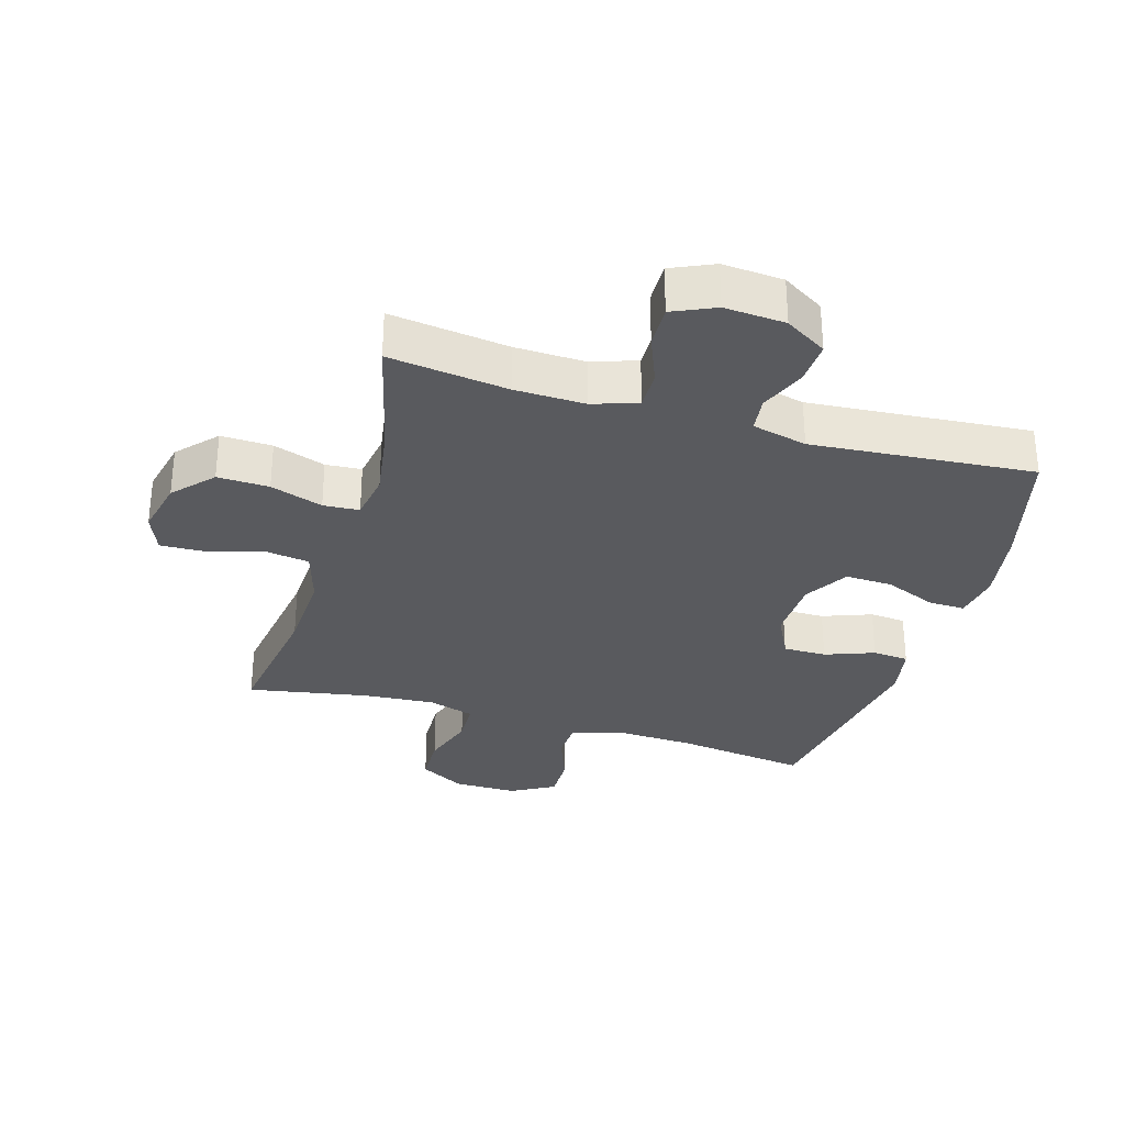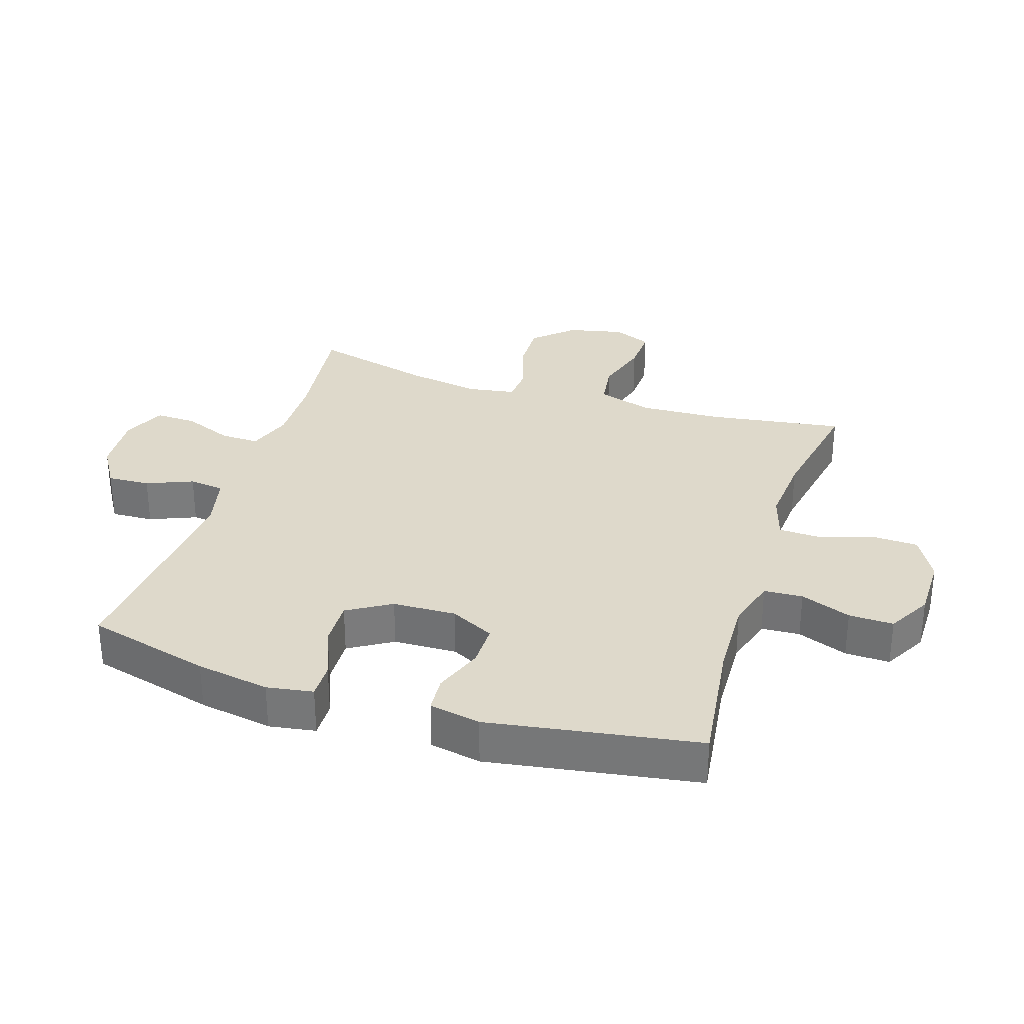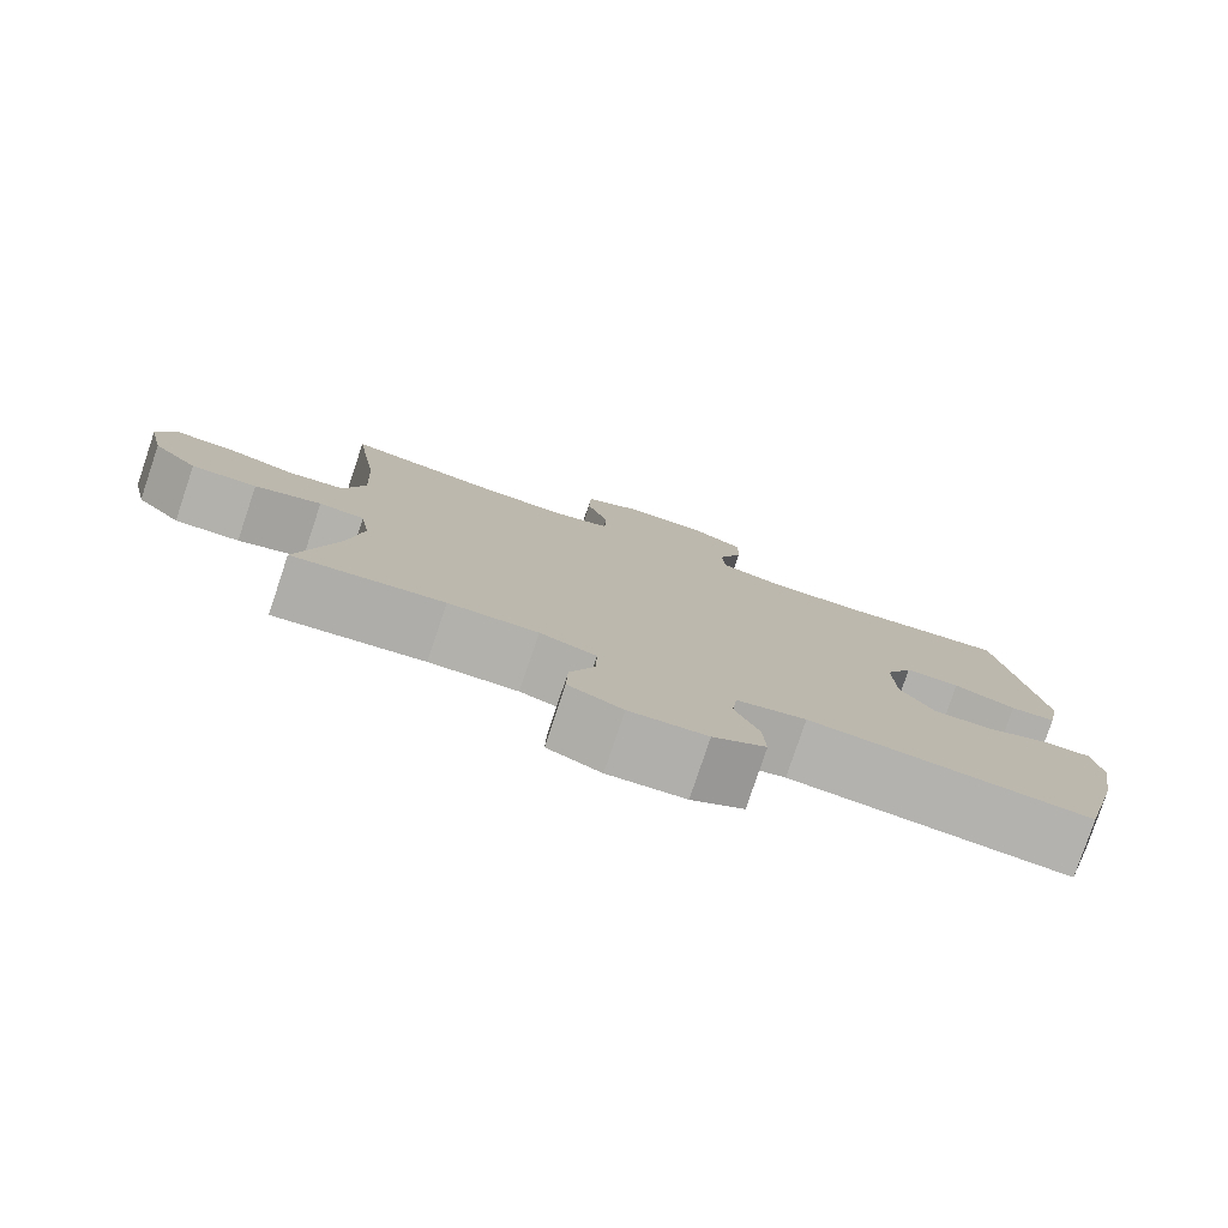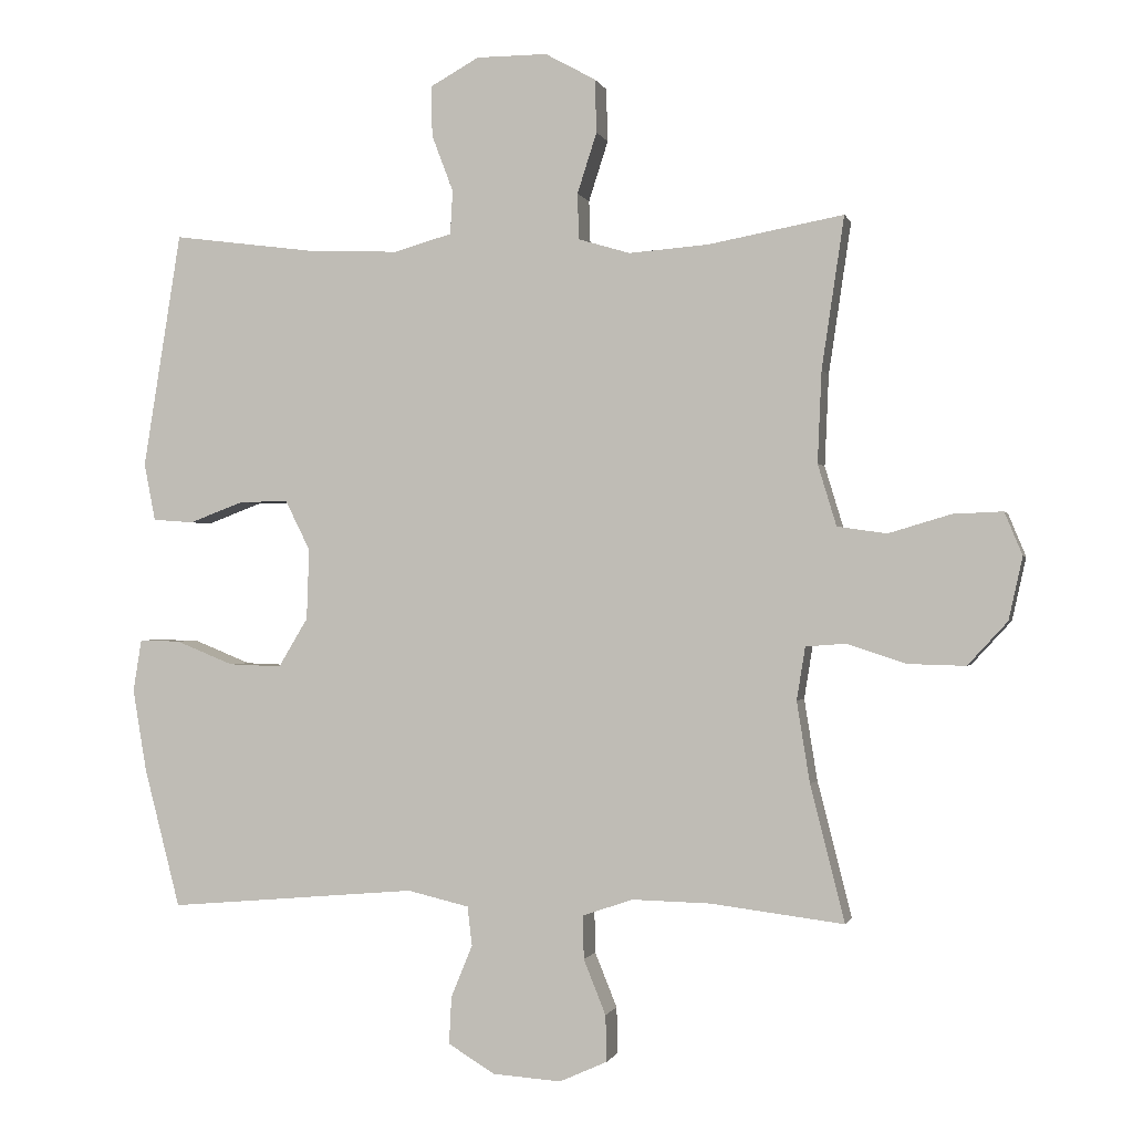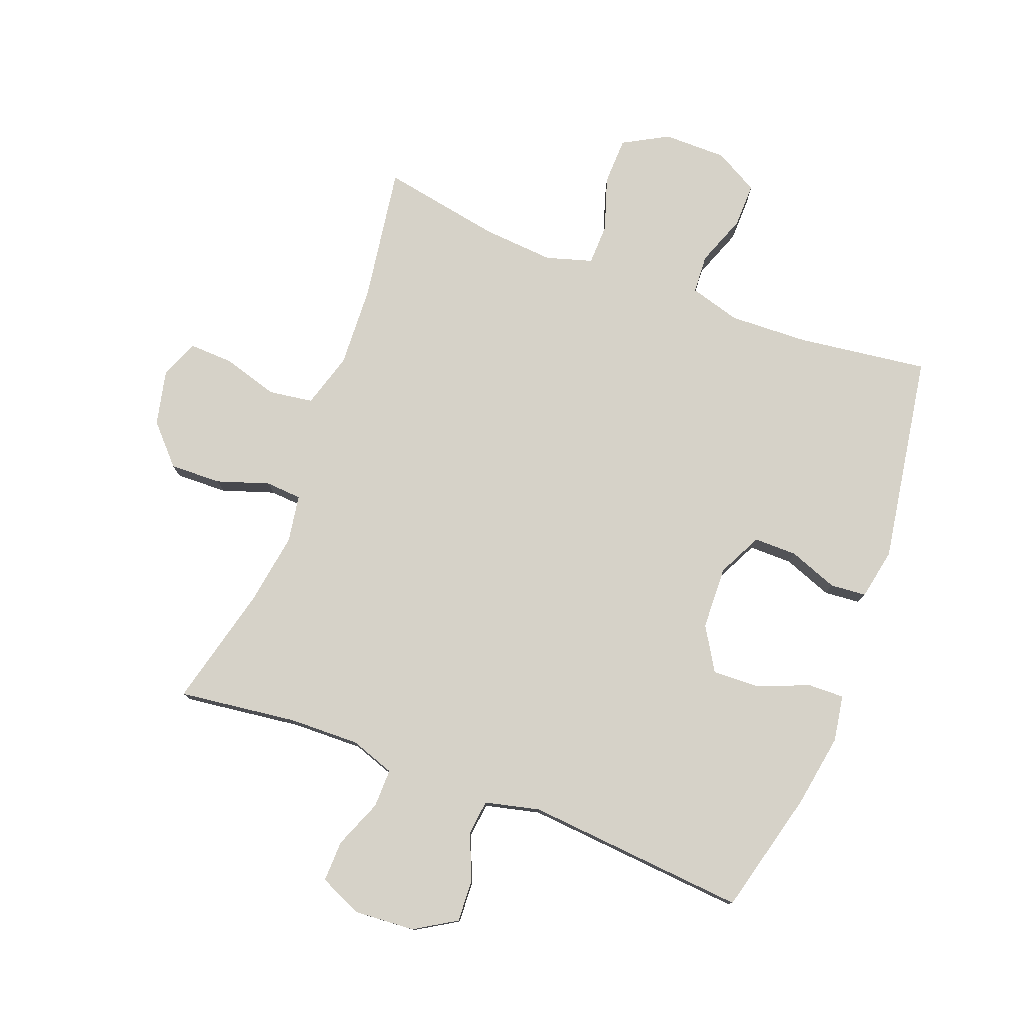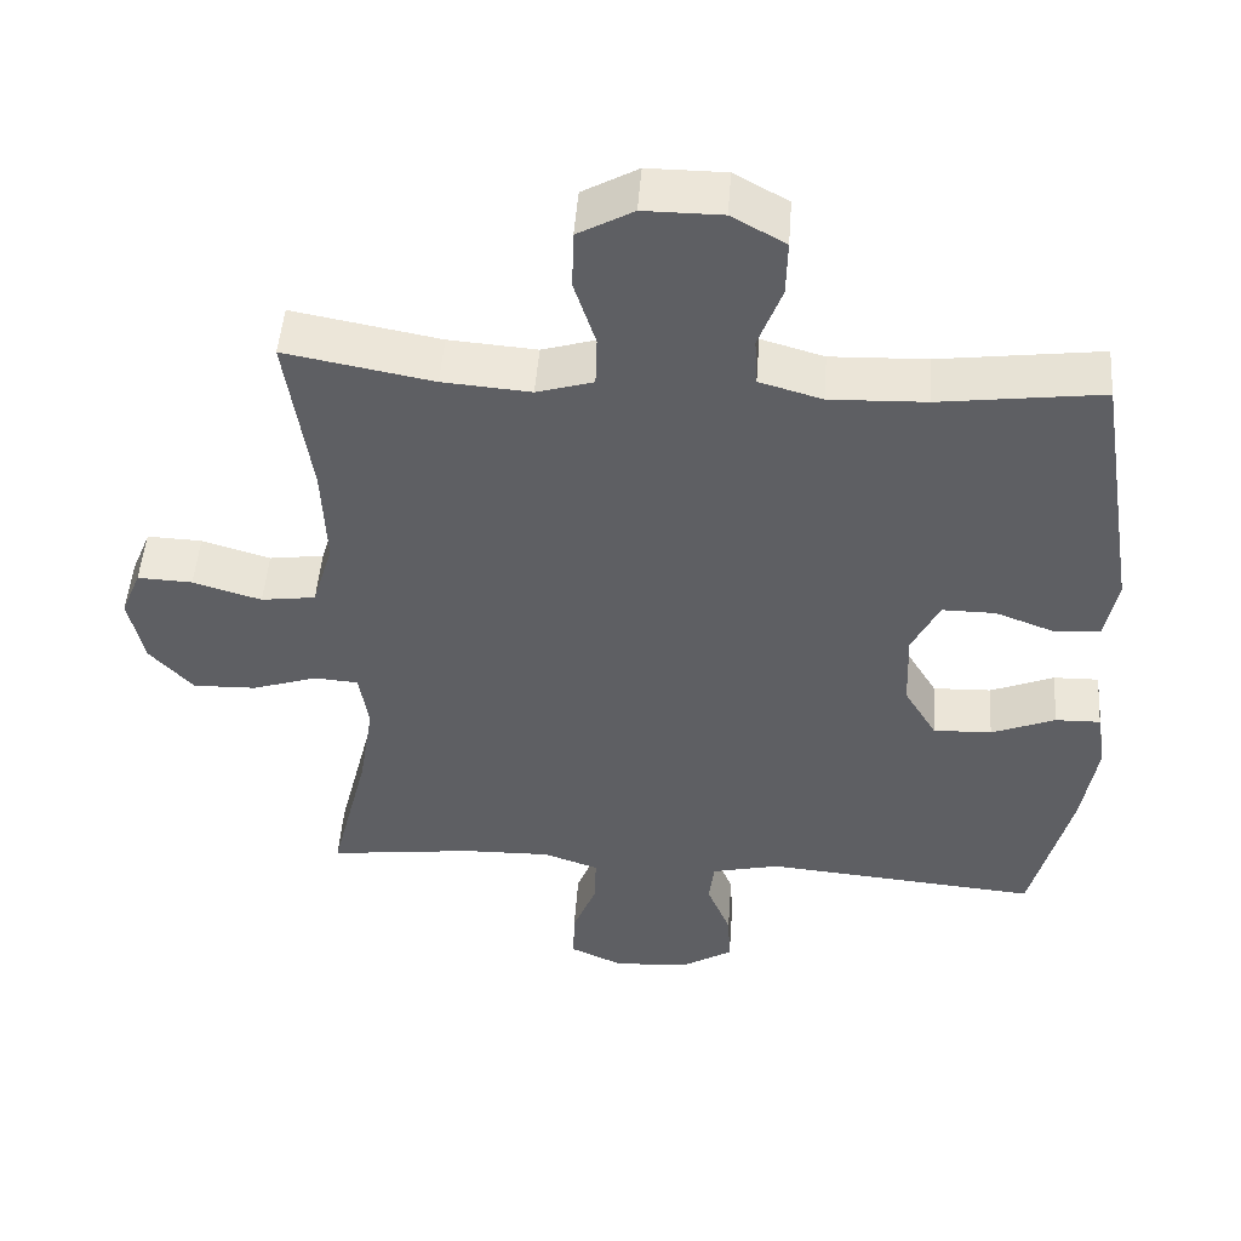
<metadata>
{"format":"obj","ext":"obj","renderer":"f3d","projection":"perspective","resolution":1024,"background":"white","views":[{"elev":-31.8,"azim":163.3,"up":"+Y"},{"elev":31.7,"azim":-72.2,"up":"+Y"},{"elev":-79.2,"azim":161.5,"up":"+Z"},{"elev":-0.7,"azim":13.4,"up":"+Z"},{"elev":78.2,"azim":-159.3,"up":"+Y"},{"elev":48.5,"azim":-175.8,"up":"+Z"}]}
</metadata>
<code>
o path5964
v 0.4334 0.0375 -0.3054
v 0.4145 0.0375 -0.1877
v 0.4269 0.0375 -0.1109
v 0.4852 0.0375 -0.1066
v 0.5702 0.0375 -0.1347
v 0.6537 0.0375 -0.1369
v 0.7113 0.0375 -0.07421
v 0.7313 0.0375 0.0163
v 0.7056 0.0375 0.07839
v 0.6334 0.0375 0.07537
v 0.5434 0.0375 0.04857
v 0.4716 0.0375 0.05885
v 0.4447 0.0375 0.1478
v 0.4505 0.0375 0.2803
v 0.4832 0.0375 0.4999
v 0.2885 0.0375 0.4639
v 0.1724 0.0375 0.4548
v 0.09773 0.0375 0.4772
v 0.09567 0.0375 0.5435
v 0.1239 0.0375 0.631
v 0.1216 0.0375 0.7079
v 0.04852 0.0375 0.7483
v -0.05423 0.0375 0.7481
v -0.1251 0.0375 0.7088
v -0.1233 0.0375 0.6363
v -0.0922 0.0375 0.5544
v -0.09571 0.0375 0.4913
v -0.1783 0.0375 0.4675
v -0.3055 0.0375 0.4722
v -0.5185 0.0375 0.4999
v -0.5734 0.0375 0.1589
v -0.5572 0.0375 0.07567
v -0.4985 0.0375 0.07111
v -0.419 0.0375 0.101
v -0.3487 0.0375 0.1014
v -0.3129 0.0375 0.02958
v -0.3164 0.0375 -0.07299
v -0.3591 0.0375 -0.1437
v -0.4356 0.0375 -0.1409
v -0.5193 0.0375 -0.1071
v -0.5785 0.0375 -0.1059
v -0.5906 0.0375 -0.1813
v -0.5706 0.0375 -0.3006
v -0.5185 0.0375 -0.502
v -0.1581 0.0375 -0.471
v -0.06903 0.0375 -0.4919
v -0.06235 0.0375 -0.5488
v -0.09332 0.0375 -0.6239
v -0.09689 0.0375 -0.6926
v -0.02911 0.0375 -0.7338
v 0.06989 0.0375 -0.7404
v 0.1389 0.0375 -0.7093
v 0.137 0.0375 -0.6424
v 0.105 0.0375 -0.5631
v 0.1038 0.0375 -0.5004
v 0.176 0.0375 -0.4753
v 0.2903 0.0375 -0.4778
v 0.4832 0.0375 -0.502
v 0.4334 -0.0375 -0.3054
v 0.4145 -0.0375 -0.1877
v 0.4269 -0.0375 -0.1109
v 0.4852 -0.0375 -0.1066
v 0.5702 -0.0375 -0.1347
v 0.6537 -0.0375 -0.1369
v 0.7113 -0.0375 -0.07421
v 0.7313 -0.0375 0.0163
v 0.7056 -0.0375 0.07839
v 0.6334 -0.0375 0.07537
v 0.5434 -0.0375 0.04857
v 0.4716 -0.0375 0.05885
v 0.4447 -0.0375 0.1478
v 0.4505 -0.0375 0.2803
v 0.4832 -0.0375 0.4999
v 0.2885 -0.0375 0.4639
v 0.1724 -0.0375 0.4548
v 0.09773 -0.0375 0.4772
v 0.09567 -0.0375 0.5435
v 0.1239 -0.0375 0.631
v 0.1216 -0.0375 0.7079
v 0.04852 -0.0375 0.7483
v -0.05423 -0.0375 0.7481
v -0.1251 -0.0375 0.7088
v -0.1233 -0.0375 0.6363
v -0.0922 -0.0375 0.5544
v -0.09571 -0.0375 0.4913
v -0.1783 -0.0375 0.4675
v -0.3055 -0.0375 0.4722
v -0.5185 -0.0375 0.4999
v -0.5734 -0.0375 0.1589
v -0.5572 -0.0375 0.07567
v -0.4985 -0.0375 0.07111
v -0.419 -0.0375 0.101
v -0.3487 -0.0375 0.1014
v -0.3129 -0.0375 0.02958
v -0.3164 -0.0375 -0.07299
v -0.3591 -0.0375 -0.1437
v -0.4356 -0.0375 -0.1409
v -0.5193 -0.0375 -0.1071
v -0.5785 -0.0375 -0.1059
v -0.5906 -0.0375 -0.1813
v -0.5706 -0.0375 -0.3006
v -0.5185 -0.0375 -0.502
v -0.1581 -0.0375 -0.471
v -0.06903 -0.0375 -0.4919
v -0.06235 -0.0375 -0.5488
v -0.09332 -0.0375 -0.6239
v -0.09689 -0.0375 -0.6926
v -0.02911 -0.0375 -0.7338
v 0.06989 -0.0375 -0.7404
v 0.1389 -0.0375 -0.7093
v 0.137 -0.0375 -0.6424
v 0.105 -0.0375 -0.5631
v 0.1038 -0.0375 -0.5004
v 0.176 -0.0375 -0.4753
v 0.2903 -0.0375 -0.4778
v 0.4832 -0.0375 -0.502
v 0.7113 0.0375 -0.07421
v 0.7313 0.0375 0.0163
v 0.7056 0.0375 0.07839
v 0.7056 0.0375 0.07839
v 0.6537 0.0375 -0.1369
v 0.6334 0.0375 0.07537
v 0.5702 0.0375 -0.1347
v 0.5434 0.0375 0.04857
v 0.4852 0.0375 -0.1066
v 0.4716 0.0375 0.05885
v 0.4716 0.0375 0.05885
v 0.4269 0.0375 -0.1109
v 0.4269 0.0375 -0.1109
v 0.4447 0.0375 0.1478
v 0.4505 0.0375 0.2803
v 0.4832 0.0375 0.4999
v 0.4832 0.0375 0.4999
v 0.4832 0.0375 -0.502
v 0.4832 0.0375 -0.502
v 0.4334 0.0375 -0.3054
v 0.4145 0.0375 -0.1877
v 0.2903 0.0375 -0.4778
v 0.2885 0.0375 0.4639
v 0.176 0.0375 -0.4753
v 0.1724 0.0375 0.4548
v 0.1038 0.0375 -0.5004
v 0.1038 0.0375 -0.5004
v 0.09773 0.0375 0.4772
v 0.09773 0.0375 0.4772
v 0.06989 0.0375 -0.7404
v 0.1389 0.0375 -0.7093
v 0.1389 0.0375 -0.7093
v 0.137 0.0375 -0.6424
v 0.105 0.0375 -0.5631
v 0.09567 0.0375 0.5435
v 0.1239 0.0375 0.631
v 0.1216 0.0375 0.7079
v 0.04852 0.0375 0.7483
v -0.02911 0.0375 -0.7338
v -0.05423 0.0375 0.7481
v -0.09689 0.0375 -0.6926
v -0.09689 0.0375 -0.6926
v -0.1251 0.0375 0.7088
v -0.1251 0.0375 0.7088
v -0.09332 0.0375 -0.6239
v -0.06235 0.0375 -0.5488
v -0.06903 0.0375 -0.4919
v -0.06903 0.0375 -0.4919
v -0.1581 0.0375 -0.471
v -0.0922 0.0375 0.5544
v -0.09571 0.0375 0.4913
v -0.09571 0.0375 0.4913
v -0.1233 0.0375 0.6363
v -0.1783 0.0375 0.4675
v -0.3055 0.0375 0.4722
v -0.3129 0.0375 0.02958
v -0.3164 0.0375 -0.07299
v -0.3487 0.0375 0.1014
v -0.3487 0.0375 0.1014
v -0.3591 0.0375 -0.1437
v -0.3591 0.0375 -0.1437
v -0.419 0.0375 0.101
v -0.4356 0.0375 -0.1409
v -0.5185 0.0375 -0.502
v -0.5185 0.0375 -0.502
v -0.4985 0.0375 0.07111
v -0.5193 0.0375 -0.1071
v -0.5185 0.0375 0.4999
v -0.5185 0.0375 0.4999
v -0.5572 0.0375 0.07567
v -0.5572 0.0375 0.07567
v -0.5785 0.0375 -0.1059
v -0.5785 0.0375 -0.1059
v -0.5706 0.0375 -0.3006
v -0.5734 0.0375 0.1589
v -0.5906 0.0375 -0.1813
v 0.7113 -0.0375 -0.07421
v 0.7313 -0.0375 0.0163
v 0.7056 -0.0375 0.07839
v 0.7056 -0.0375 0.07839
v 0.6537 -0.0375 -0.1369
v 0.6334 -0.0375 0.07537
v 0.5702 -0.0375 -0.1347
v 0.5434 -0.0375 0.04857
v 0.4852 -0.0375 -0.1066
v 0.4716 -0.0375 0.05885
v 0.4716 -0.0375 0.05885
v 0.4269 -0.0375 -0.1109
v 0.4269 -0.0375 -0.1109
v 0.4447 -0.0375 0.1478
v 0.4505 -0.0375 0.2803
v 0.4832 -0.0375 0.4999
v 0.4832 -0.0375 0.4999
v 0.4832 -0.0375 -0.502
v 0.4832 -0.0375 -0.502
v 0.4334 -0.0375 -0.3054
v 0.4145 -0.0375 -0.1877
v 0.2903 -0.0375 -0.4778
v 0.2885 -0.0375 0.4639
v 0.176 -0.0375 -0.4753
v 0.1724 -0.0375 0.4548
v 0.1038 -0.0375 -0.5004
v 0.1038 -0.0375 -0.5004
v 0.09773 -0.0375 0.4772
v 0.09773 -0.0375 0.4772
v 0.06989 -0.0375 -0.7404
v 0.1389 -0.0375 -0.7093
v 0.1389 -0.0375 -0.7093
v 0.137 -0.0375 -0.6424
v 0.105 -0.0375 -0.5631
v 0.09567 -0.0375 0.5435
v 0.1239 -0.0375 0.631
v 0.1216 -0.0375 0.7079
v 0.04852 -0.0375 0.7483
v -0.02911 -0.0375 -0.7338
v -0.05423 -0.0375 0.7481
v -0.09689 -0.0375 -0.6926
v -0.09689 -0.0375 -0.6926
v -0.1251 -0.0375 0.7088
v -0.1251 -0.0375 0.7088
v -0.09332 -0.0375 -0.6239
v -0.06235 -0.0375 -0.5488
v -0.06903 -0.0375 -0.4919
v -0.06903 -0.0375 -0.4919
v -0.1581 -0.0375 -0.471
v -0.0922 -0.0375 0.5544
v -0.09571 -0.0375 0.4913
v -0.09571 -0.0375 0.4913
v -0.1233 -0.0375 0.6363
v -0.1783 -0.0375 0.4675
v -0.3055 -0.0375 0.4722
v -0.3129 -0.0375 0.02958
v -0.3164 -0.0375 -0.07299
v -0.3487 -0.0375 0.1014
v -0.3487 -0.0375 0.1014
v -0.3591 -0.0375 -0.1437
v -0.3591 -0.0375 -0.1437
v -0.419 -0.0375 0.101
v -0.4356 -0.0375 -0.1409
v -0.5185 -0.0375 -0.502
v -0.5185 -0.0375 -0.502
v -0.4985 -0.0375 0.07111
v -0.5193 -0.0375 -0.1071
v -0.5185 -0.0375 0.4999
v -0.5185 -0.0375 0.4999
v -0.5572 -0.0375 0.07567
v -0.5572 -0.0375 0.07567
v -0.5785 -0.0375 -0.1059
v -0.5785 -0.0375 -0.1059
v -0.5706 -0.0375 -0.3006
v -0.5734 -0.0375 0.1589
v -0.5906 -0.0375 -0.1813
f 228 242 227
f 202 201 200
f 237 226 238
f 258 267 262
f 238 218 239
f 198 194 195
f 254 267 258
f 193 199 197
f 248 204 206
f 256 252 266
f 233 231 237
f 213 216 212
f 246 248 243
f 212 214 210
f 249 216 213
f 226 222 225
f 248 249 204
f 212 216 214
f 245 232 235
f 267 247 260
f 207 217 206
f 204 201 202
f 198 193 194
f 256 241 252
f 226 218 238
f 242 230 245
f 247 254 250
f 217 207 215
f 231 226 237
f 255 266 252
f 243 248 220
f 220 248 217
f 223 225 222
f 222 226 231
f 239 216 249
f 227 243 220
f 249 213 204
f 200 199 193
f 243 227 242
f 201 199 200
f 248 206 217
f 246 250 248
f 239 249 241
f 230 242 228
f 264 268 259
f 252 241 249
f 230 228 229
f 215 207 208
f 200 193 198
f 268 266 255
f 247 250 246
f 267 254 247
f 230 232 245
f 216 239 218
f 259 268 255
f 206 204 202
f 7 8 66 65
f 8 120 196 66
f 6 7 65 64
f 9 10 68 67
f 5 6 64 63
f 10 11 69 68
f 4 5 63 62
f 11 127 203 69
f 129 4 62 205
f 12 13 71 70
f 14 133 209 72
f 135 1 59 211
f 13 14 72 71
f 1 2 60 59
f 2 3 61 60
f 57 58 116 115
f 15 16 74 73
f 56 57 115 114
f 16 17 75 74
f 143 56 114 219
f 17 145 221 75
f 51 148 224 109
f 52 53 111 110
f 53 54 112 111
f 19 20 78 77
f 20 21 79 78
f 21 22 80 79
f 54 55 113 112
f 18 19 77 76
f 50 51 109 108
f 22 23 81 80
f 158 50 108 234
f 23 160 236 81
f 48 49 107 106
f 47 48 106 105
f 164 47 105 240
f 45 46 104 103
f 26 168 244 84
f 25 26 84 83
f 24 25 83 82
f 27 28 86 85
f 28 29 87 86
f 36 37 95 94
f 175 36 94 251
f 37 177 253 95
f 34 35 93 92
f 38 39 97 96
f 181 45 103 257
f 33 34 92 91
f 39 40 98 97
f 29 185 261 87
f 187 33 91 263
f 40 189 265 98
f 43 44 102 101
f 31 32 90 89
f 30 31 89 88
f 42 43 101 100
f 41 42 100 99
f 152 151 166
f 126 124 125
f 161 162 150
f 182 186 191
f 162 163 142
f 122 119 118
f 178 182 191
f 117 121 123
f 172 130 128
f 180 190 176
f 157 161 155
f 137 136 140
f 170 167 172
f 136 134 138
f 173 137 140
f 150 149 146
f 172 128 173
f 136 138 140
f 169 159 156
f 191 184 171
f 131 130 141
f 128 126 125
f 122 118 117
f 180 176 165
f 150 162 142
f 166 169 154
f 171 174 178
f 141 139 131
f 155 161 150
f 179 176 190
f 167 144 172
f 144 141 172
f 147 146 149
f 146 155 150
f 163 173 140
f 151 144 167
f 173 128 137
f 124 117 123
f 167 166 151
f 125 124 123
f 172 141 130
f 170 172 174
f 163 165 173
f 154 152 166
f 188 183 192
f 176 173 165
f 154 153 152
f 139 132 131
f 124 122 117
f 192 179 190
f 171 170 174
f 191 171 178
f 154 169 156
f 140 142 163
f 183 179 192
f 130 126 128

</code>
